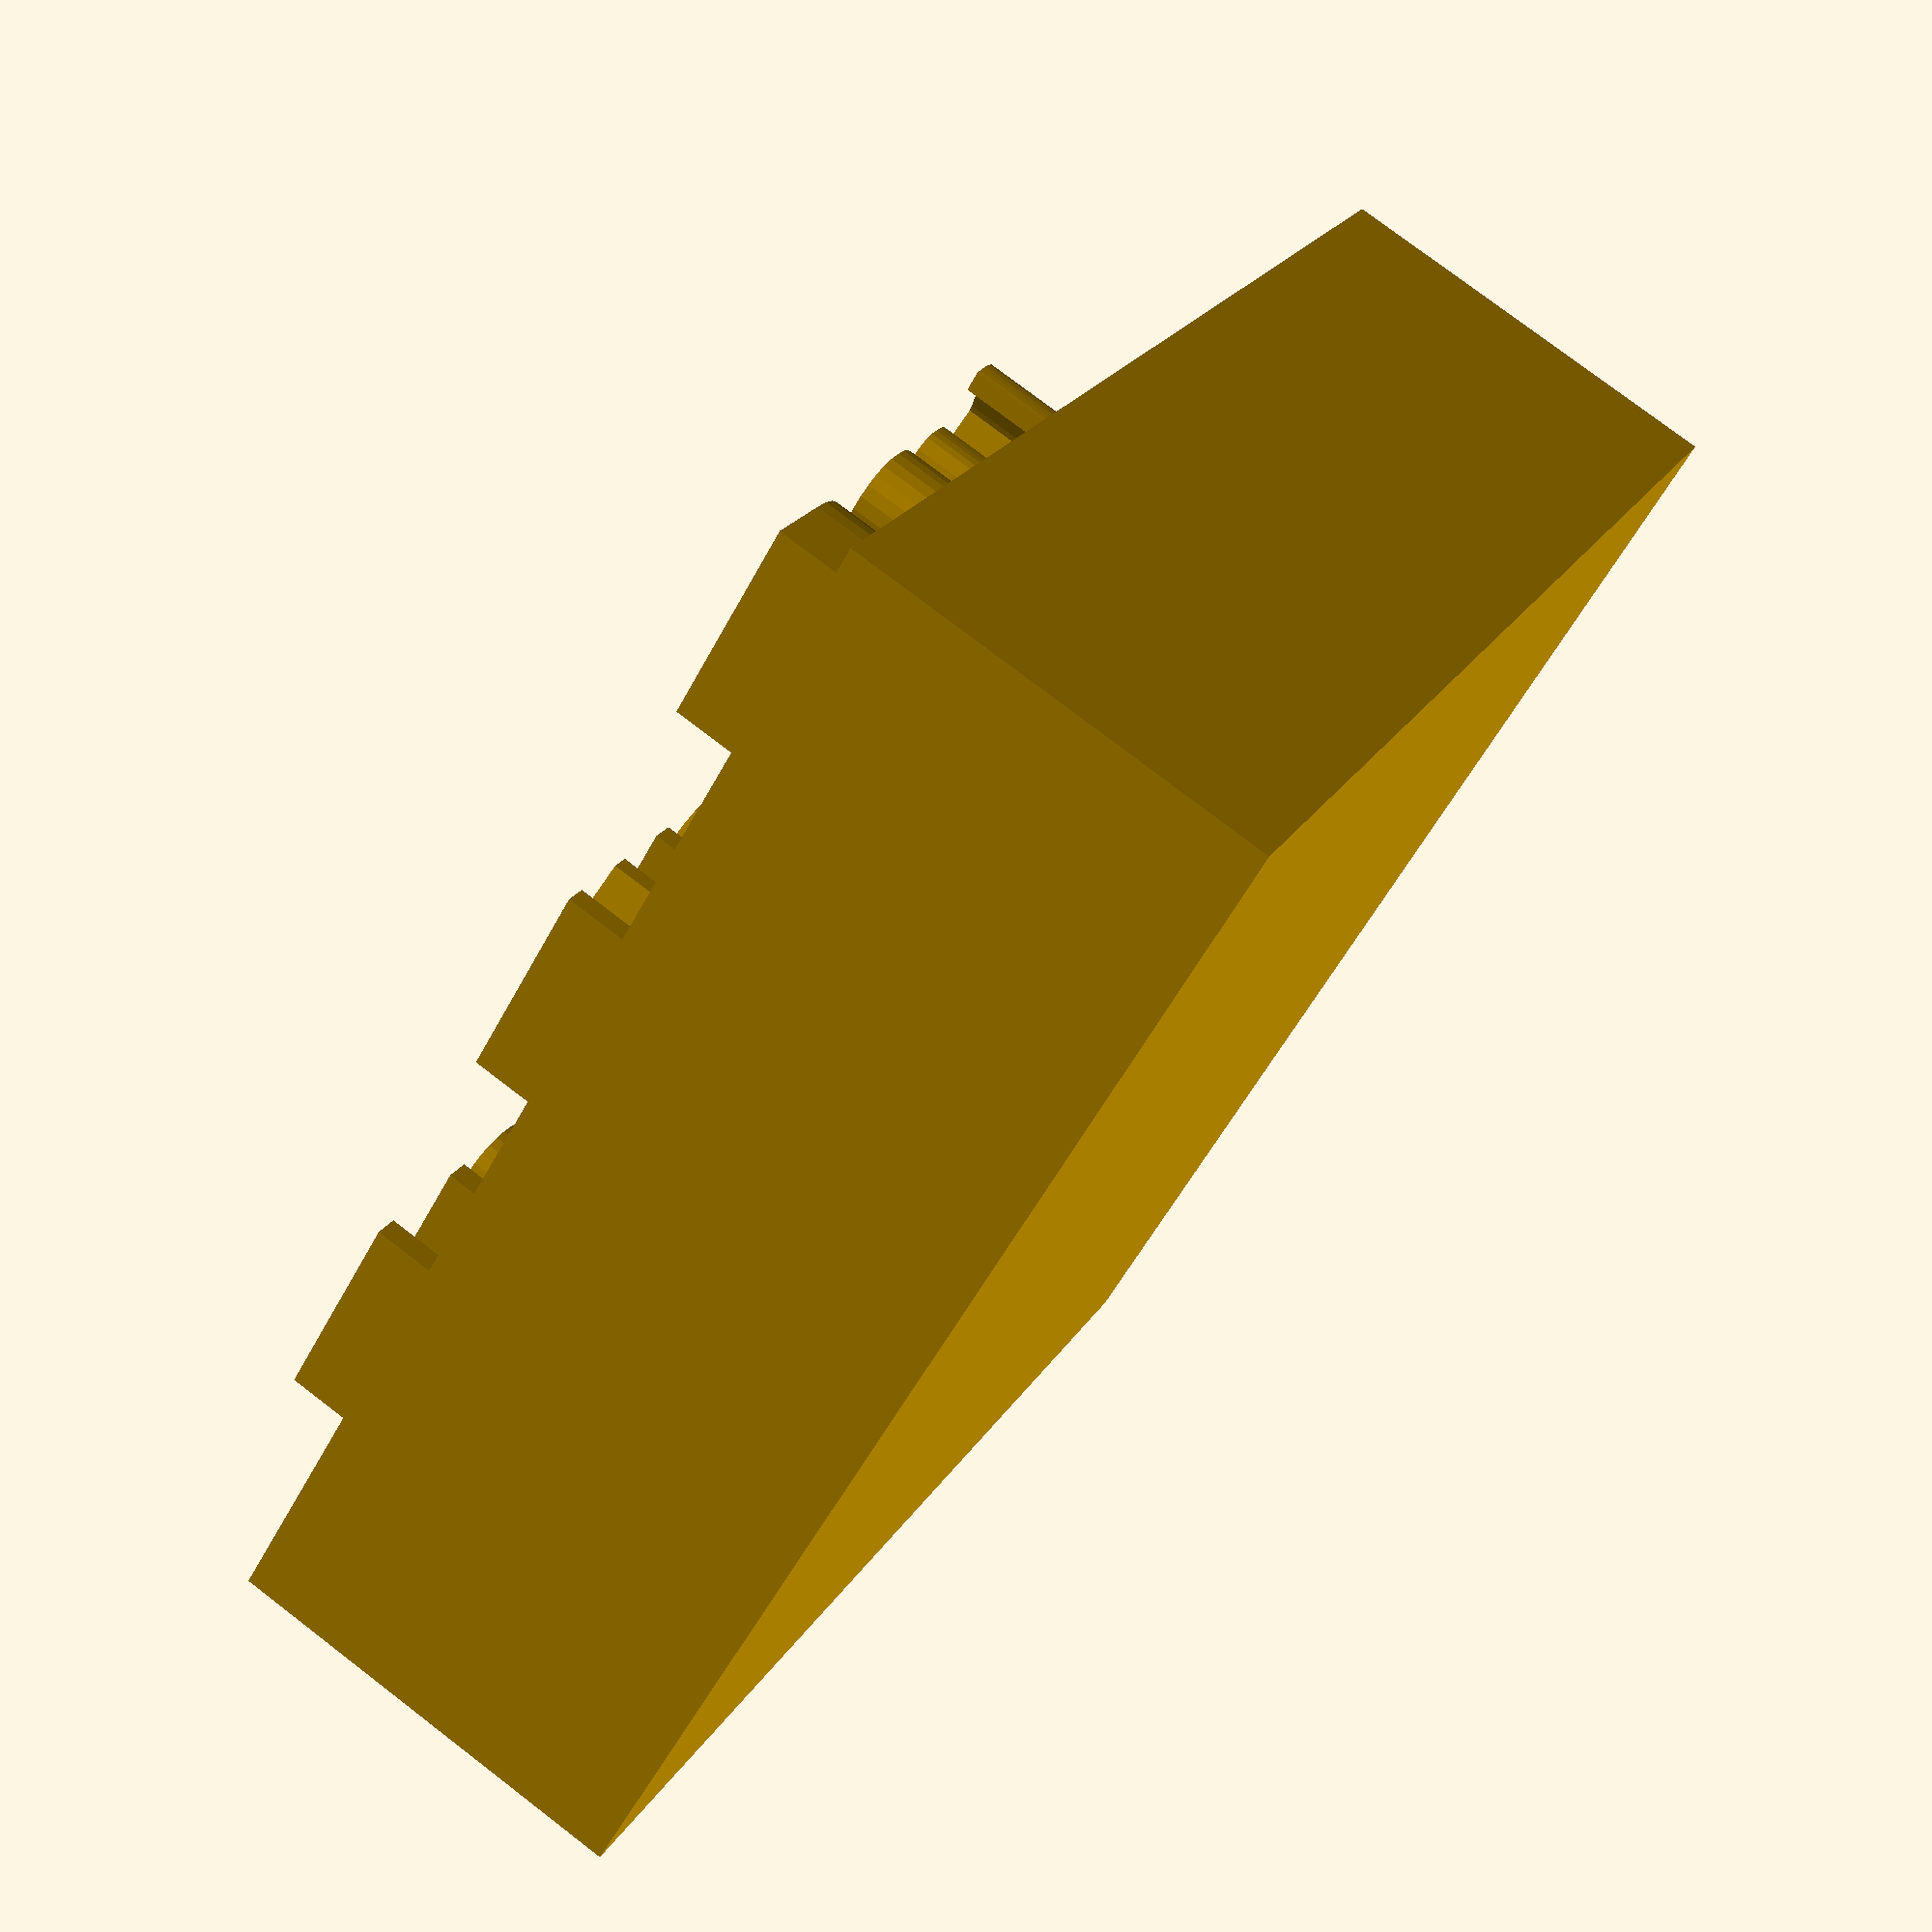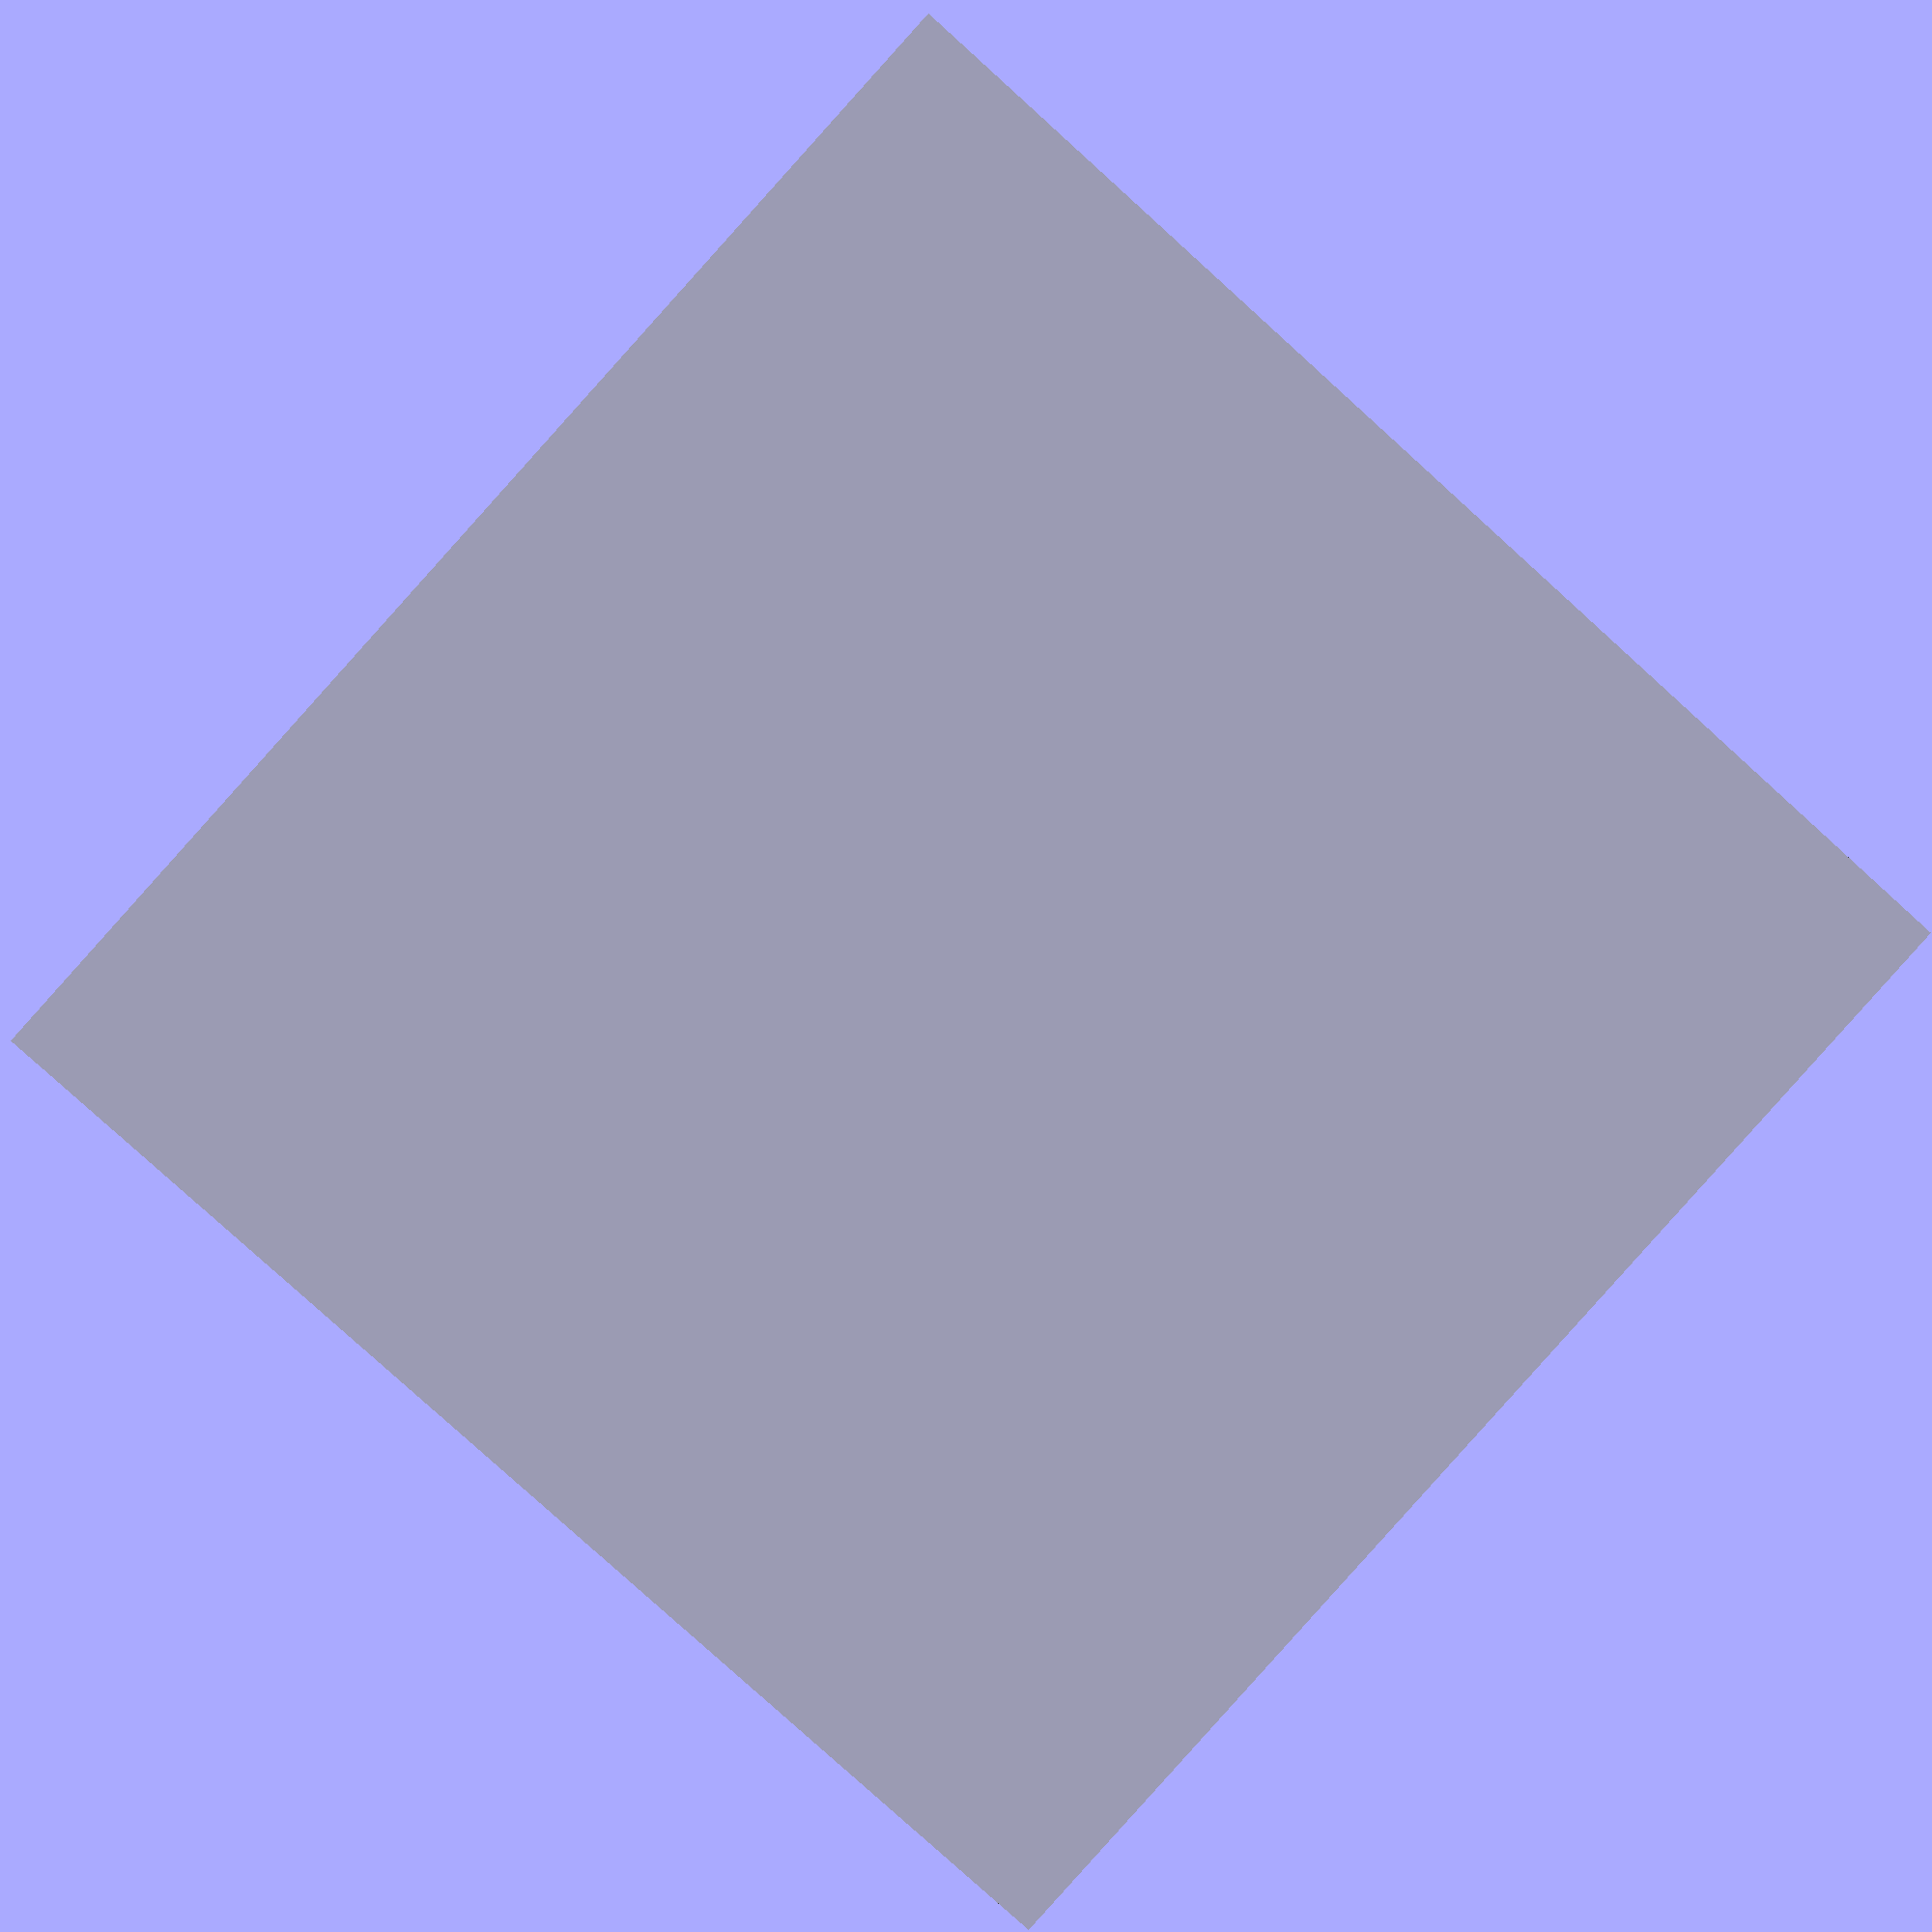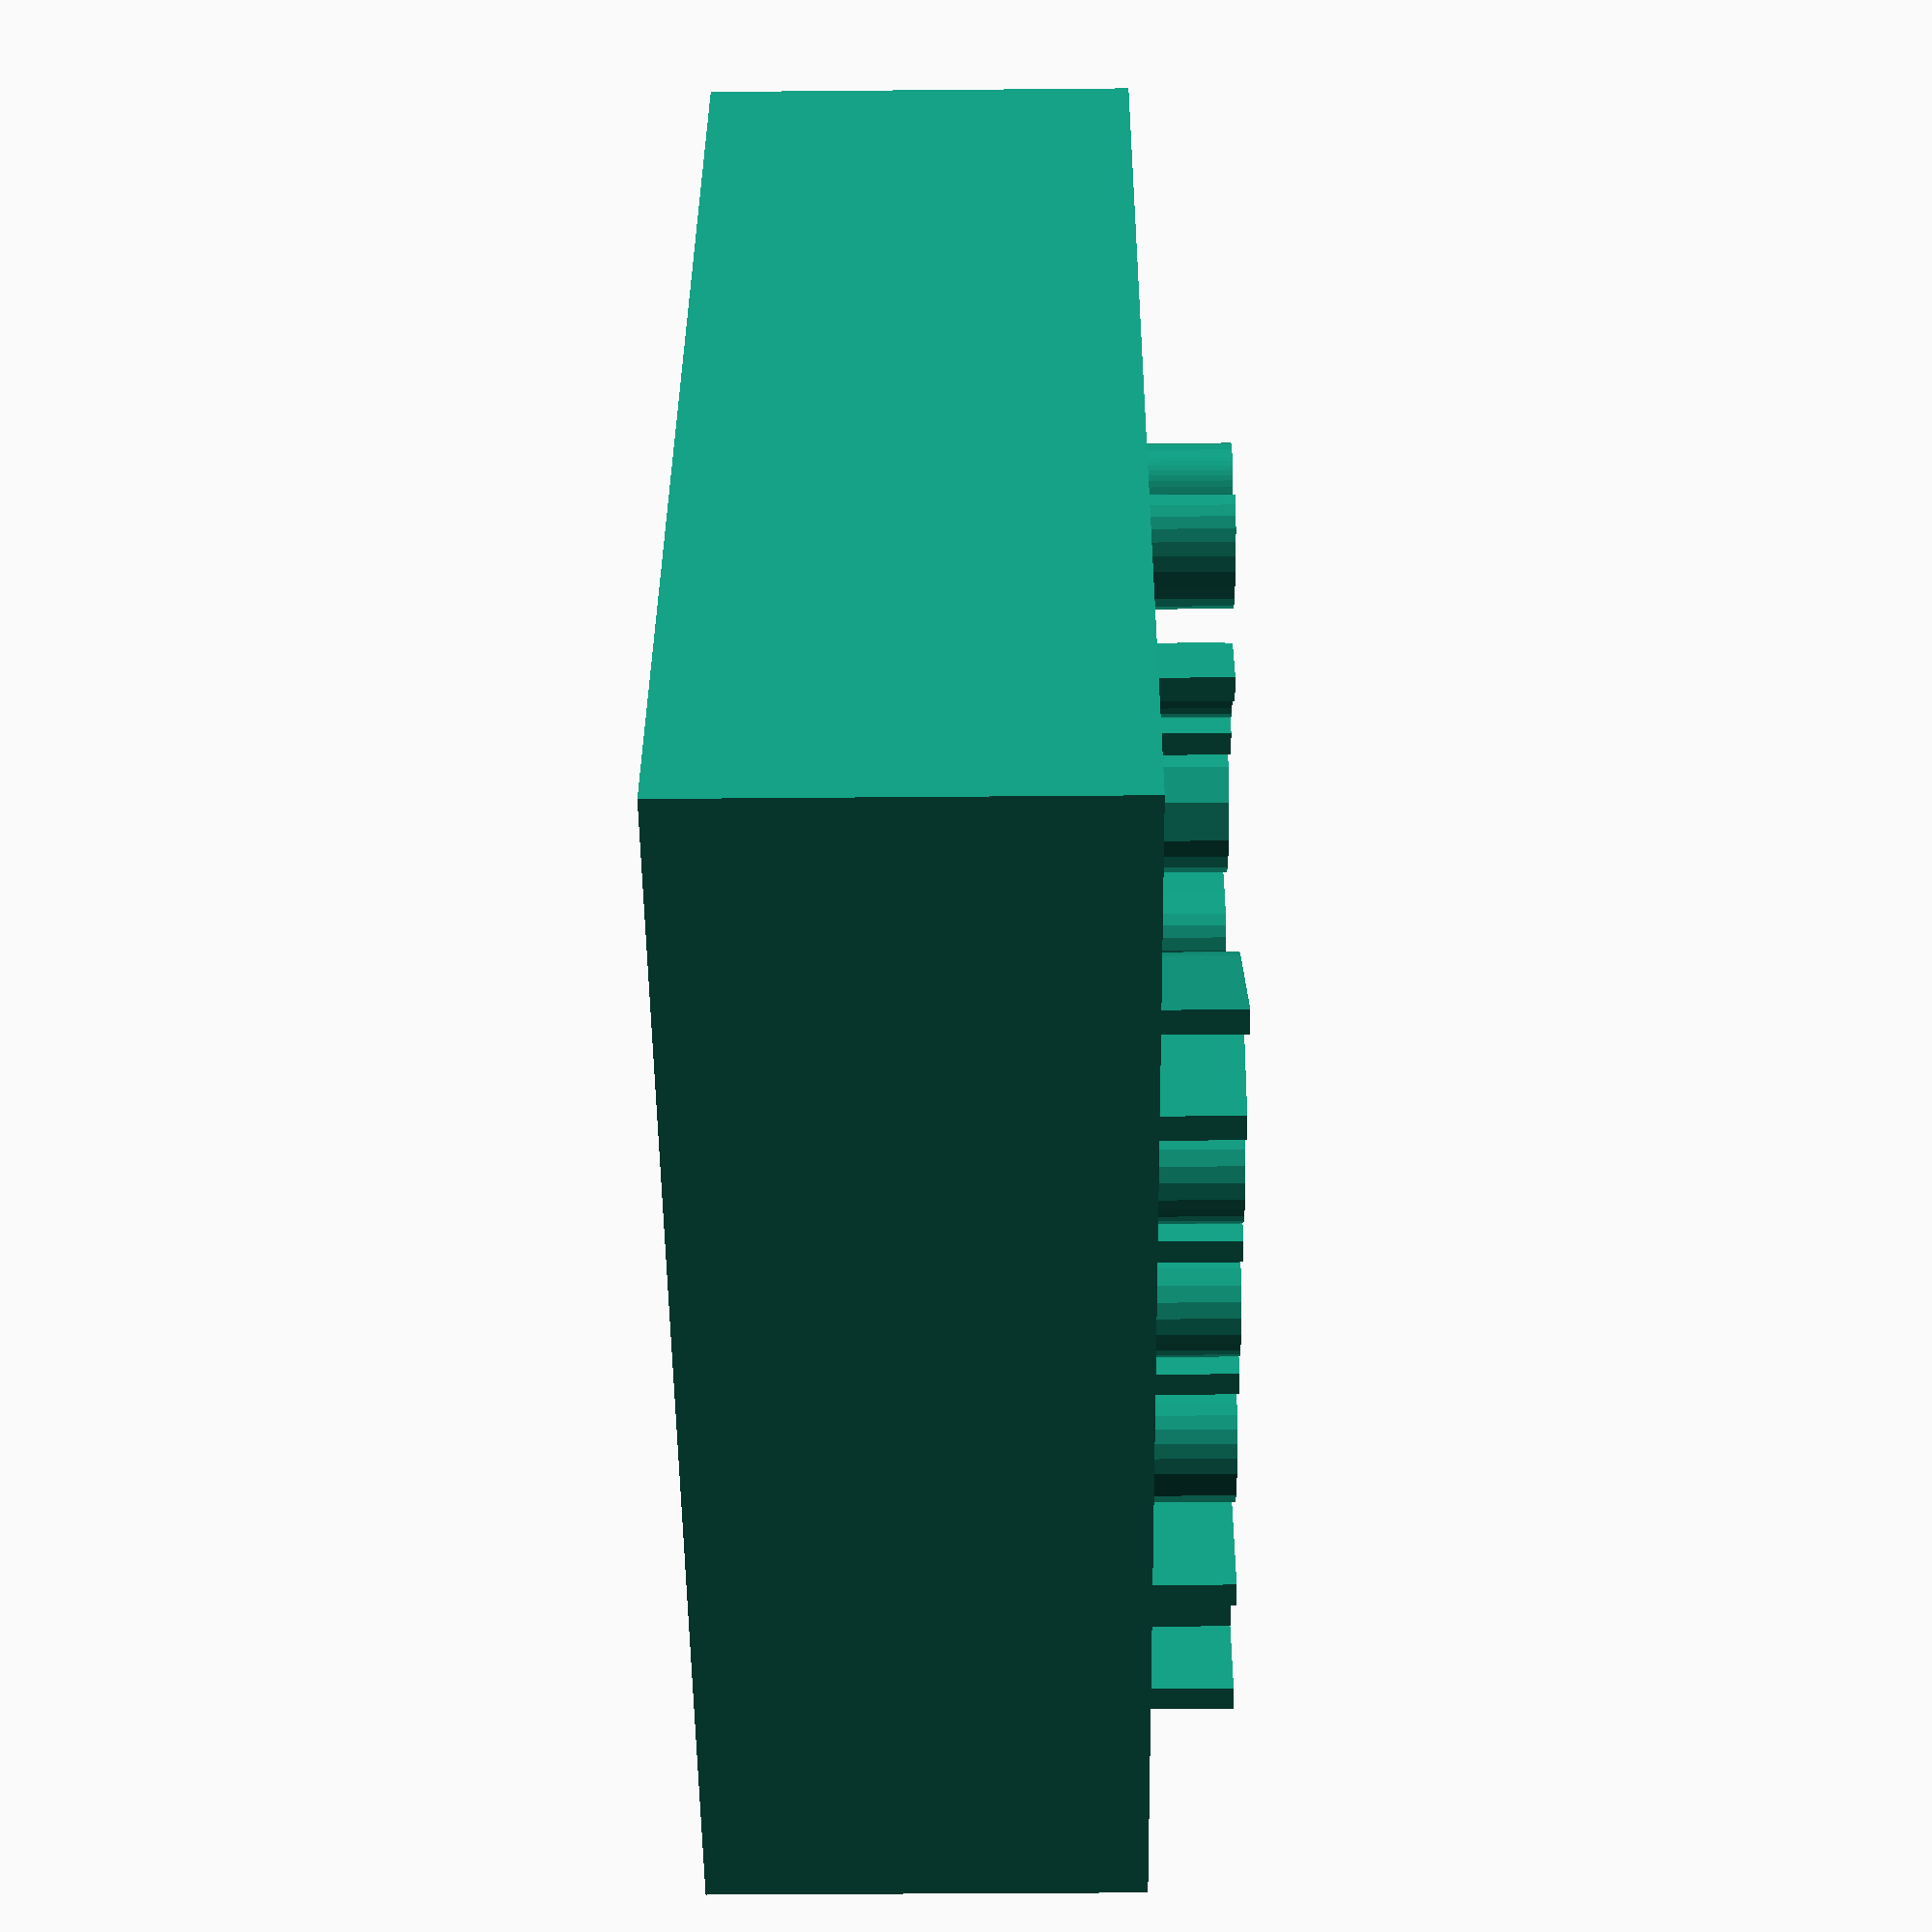
<openscad>
s=["Happy", "Mother's", "Day"];
union(){
  linear_extrude(4, center=true, twist=0, slices=5)
  for(i=[0:2])
  translate([0, -i * 10, 0])
  text(s[i], 5);

  translate([-2, -22, -10])
  cube(size=[30, 30, 10], center=false);
}

</openscad>
<views>
elev=282.0 azim=130.7 roll=127.4 proj=p view=wireframe
elev=355.7 azim=228.0 roll=177.2 proj=p view=wireframe
elev=34.2 azim=199.5 roll=270.7 proj=p view=wireframe
</views>
